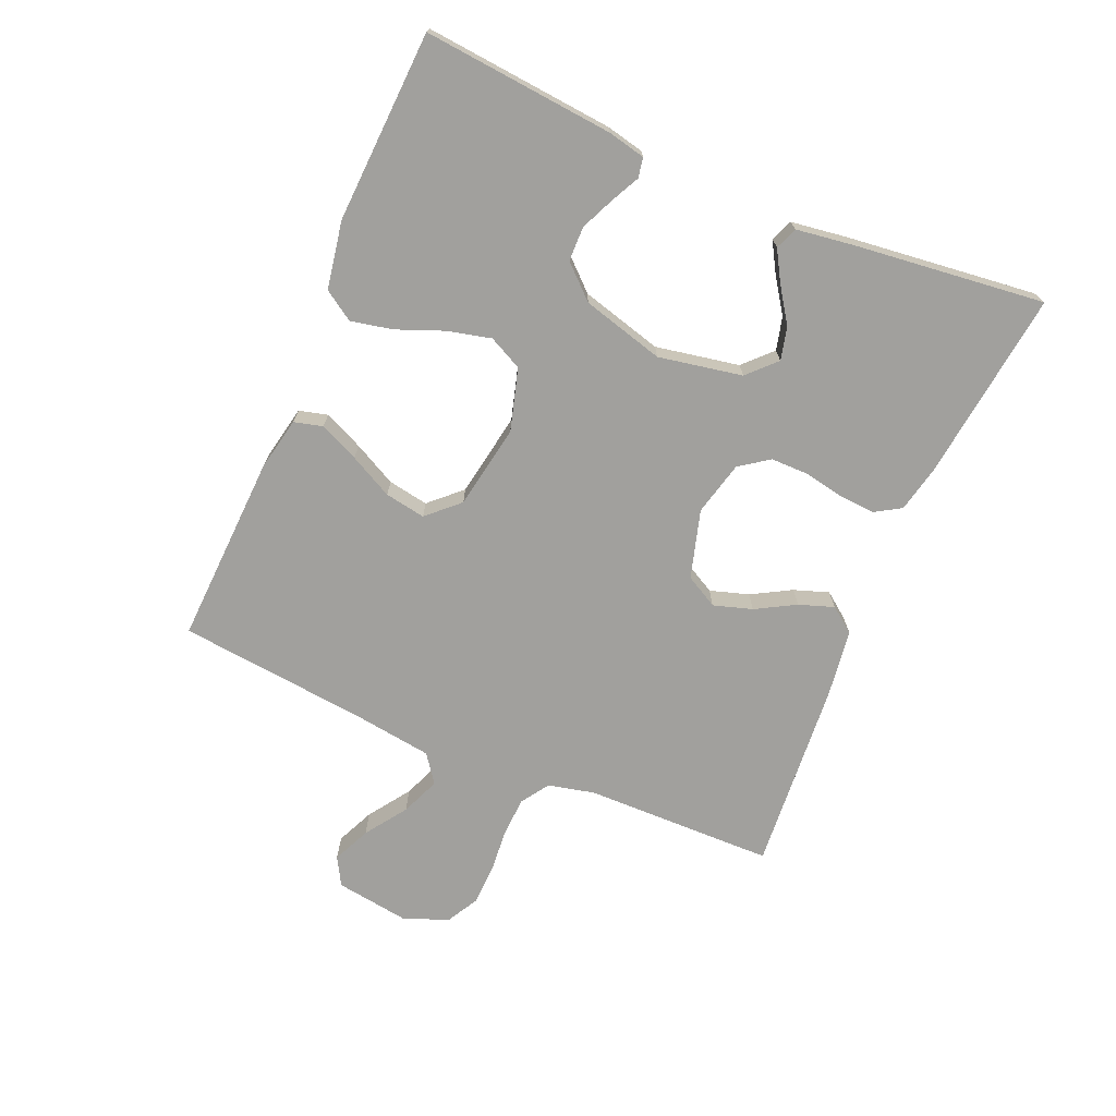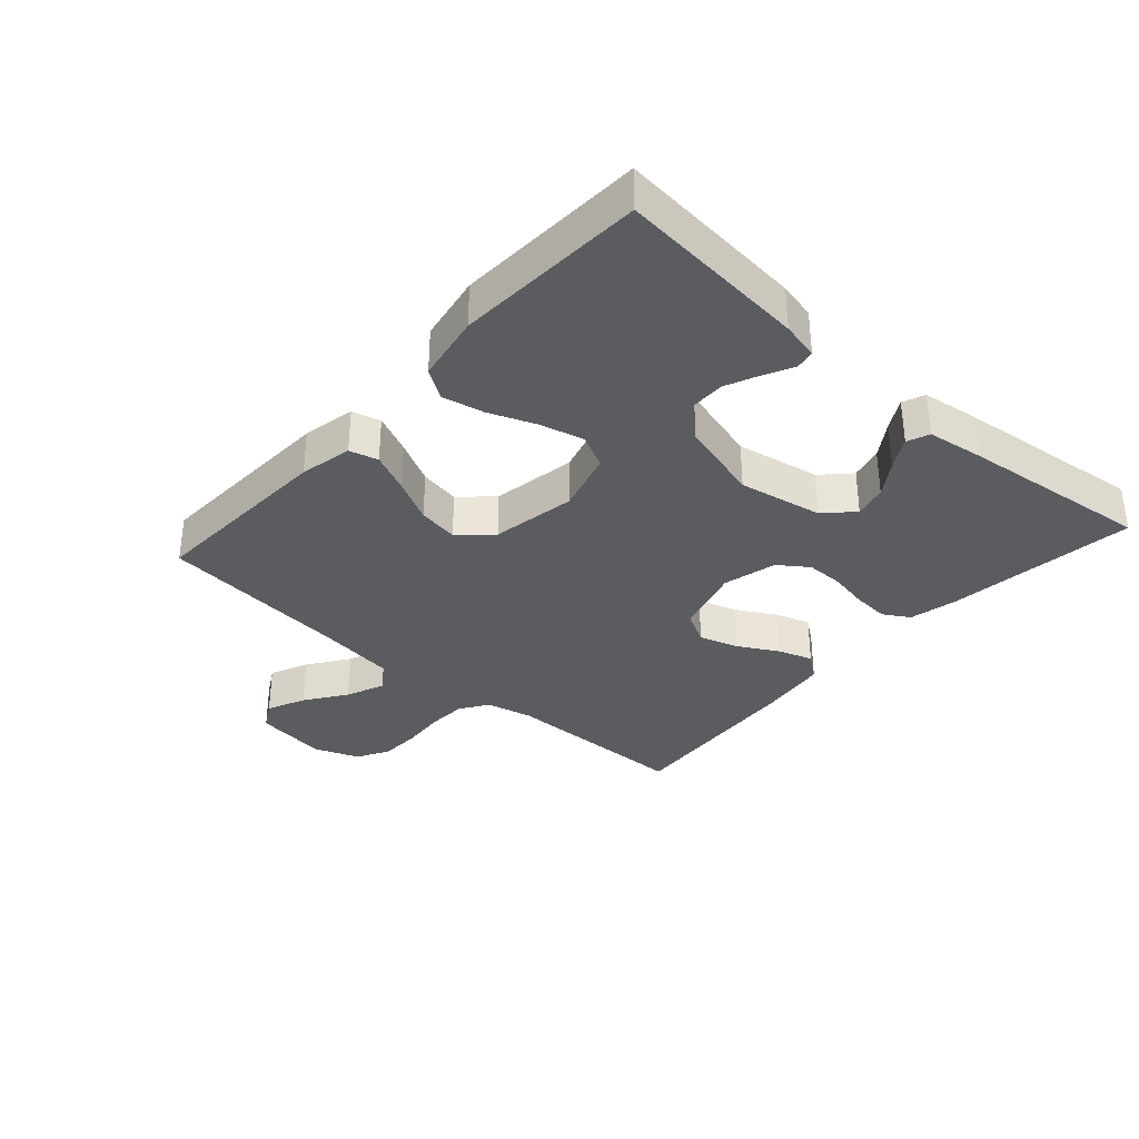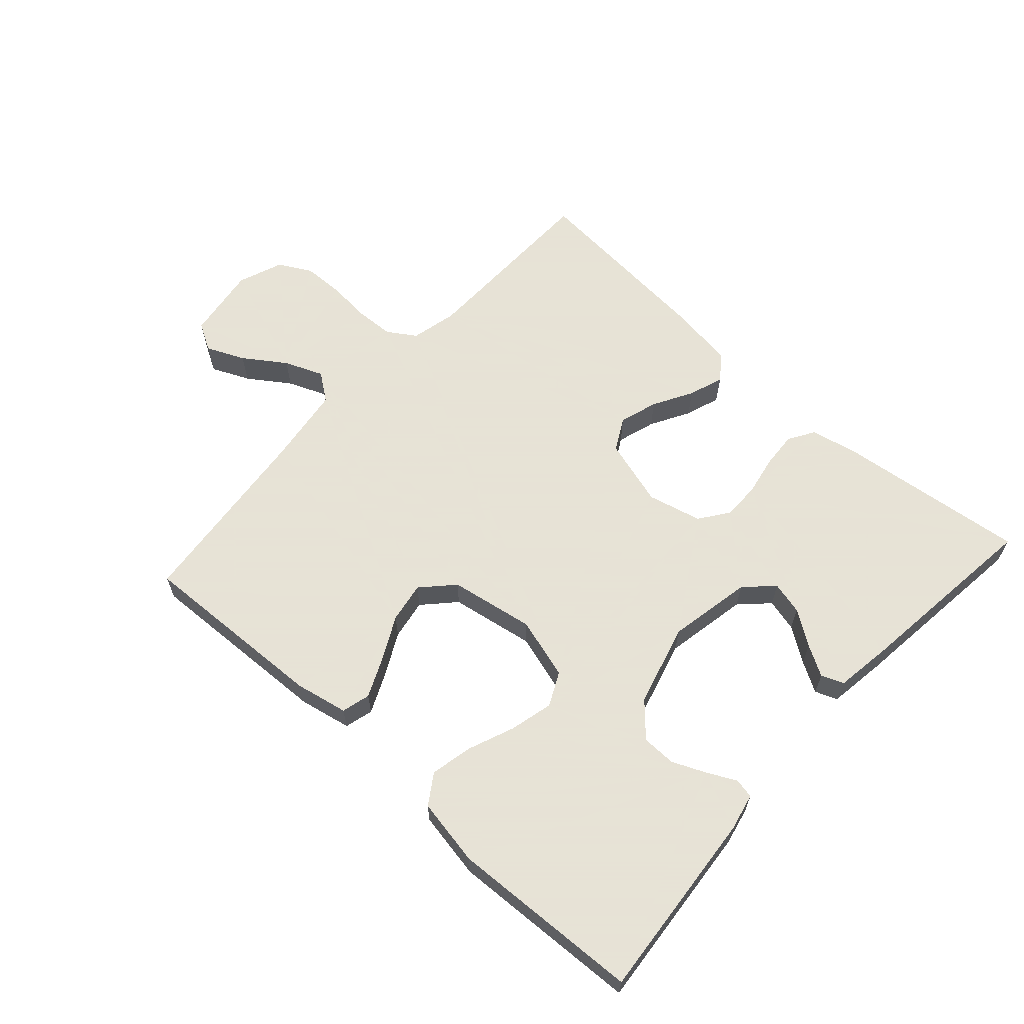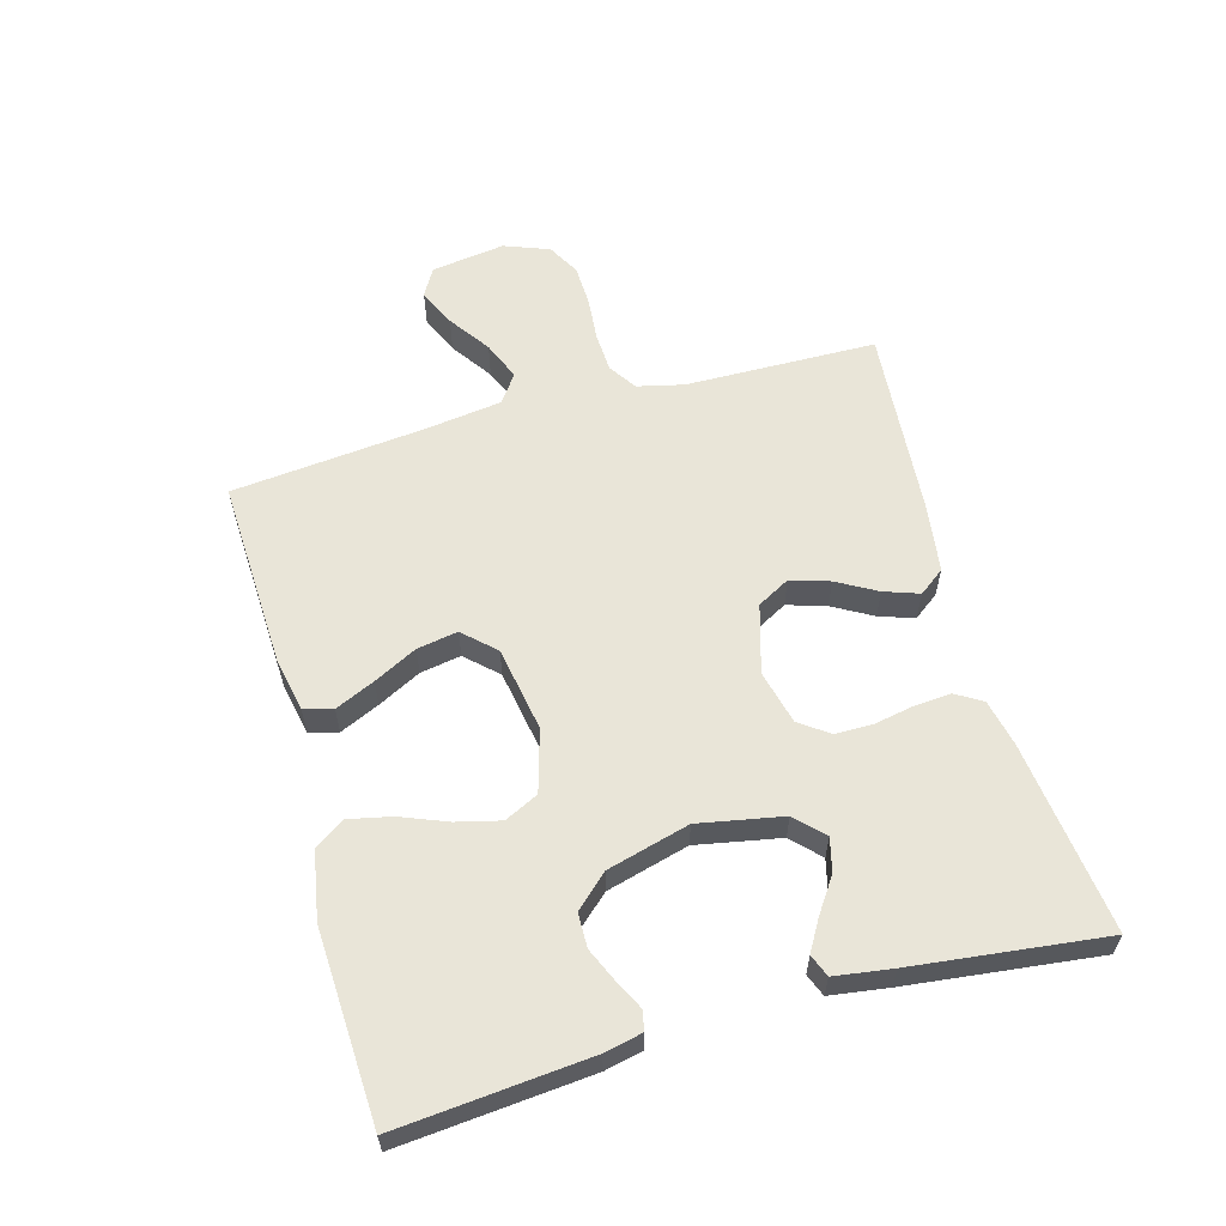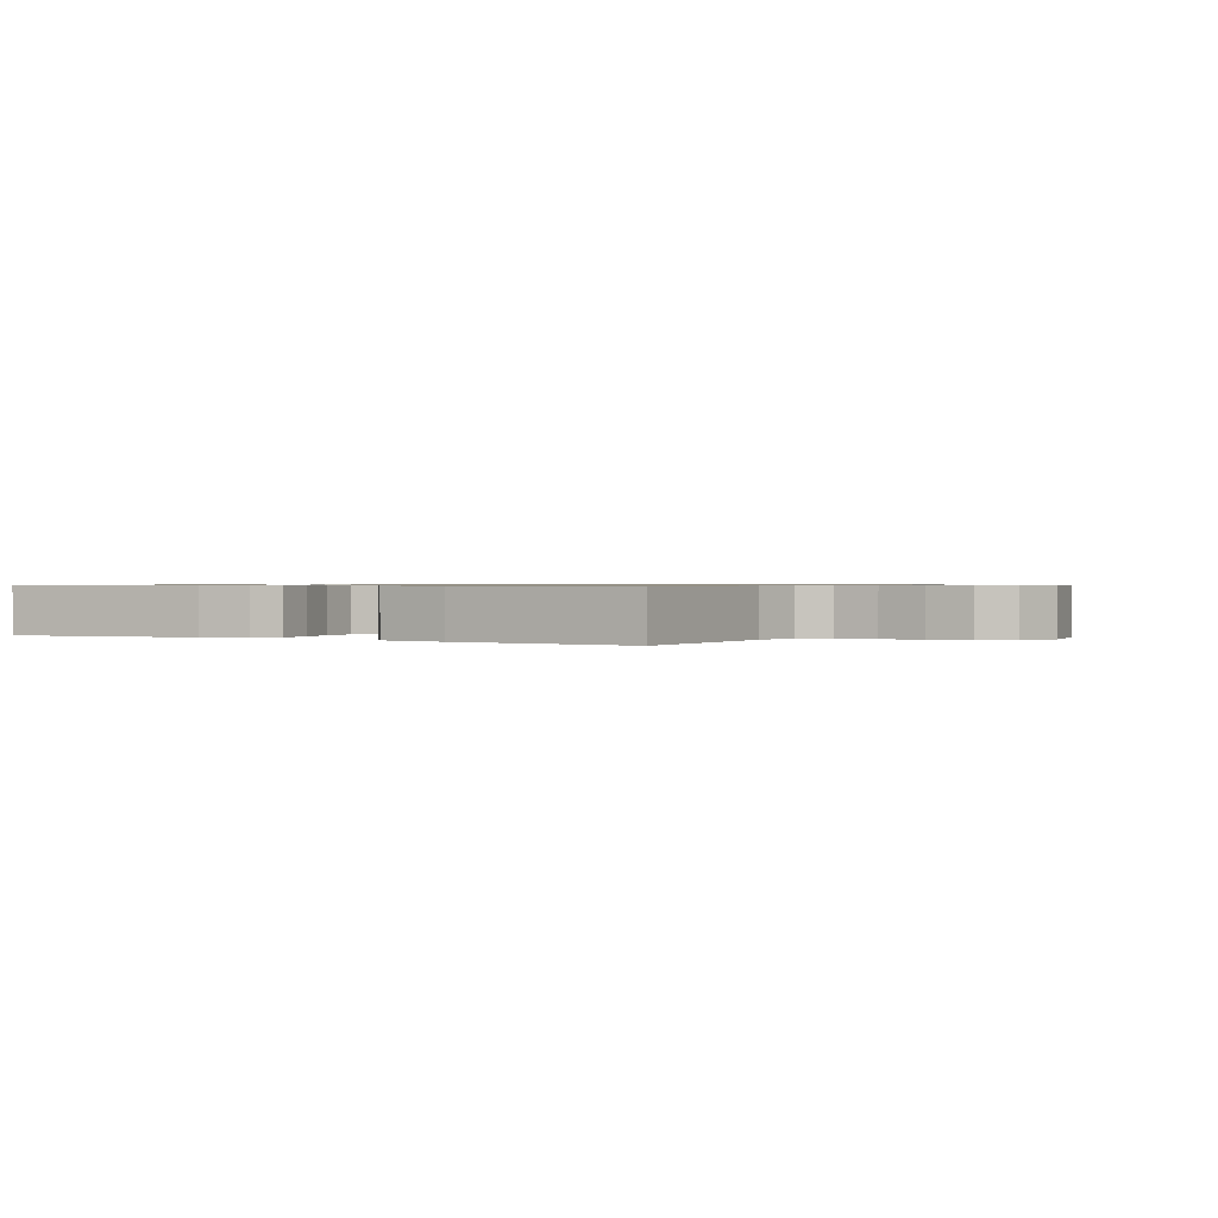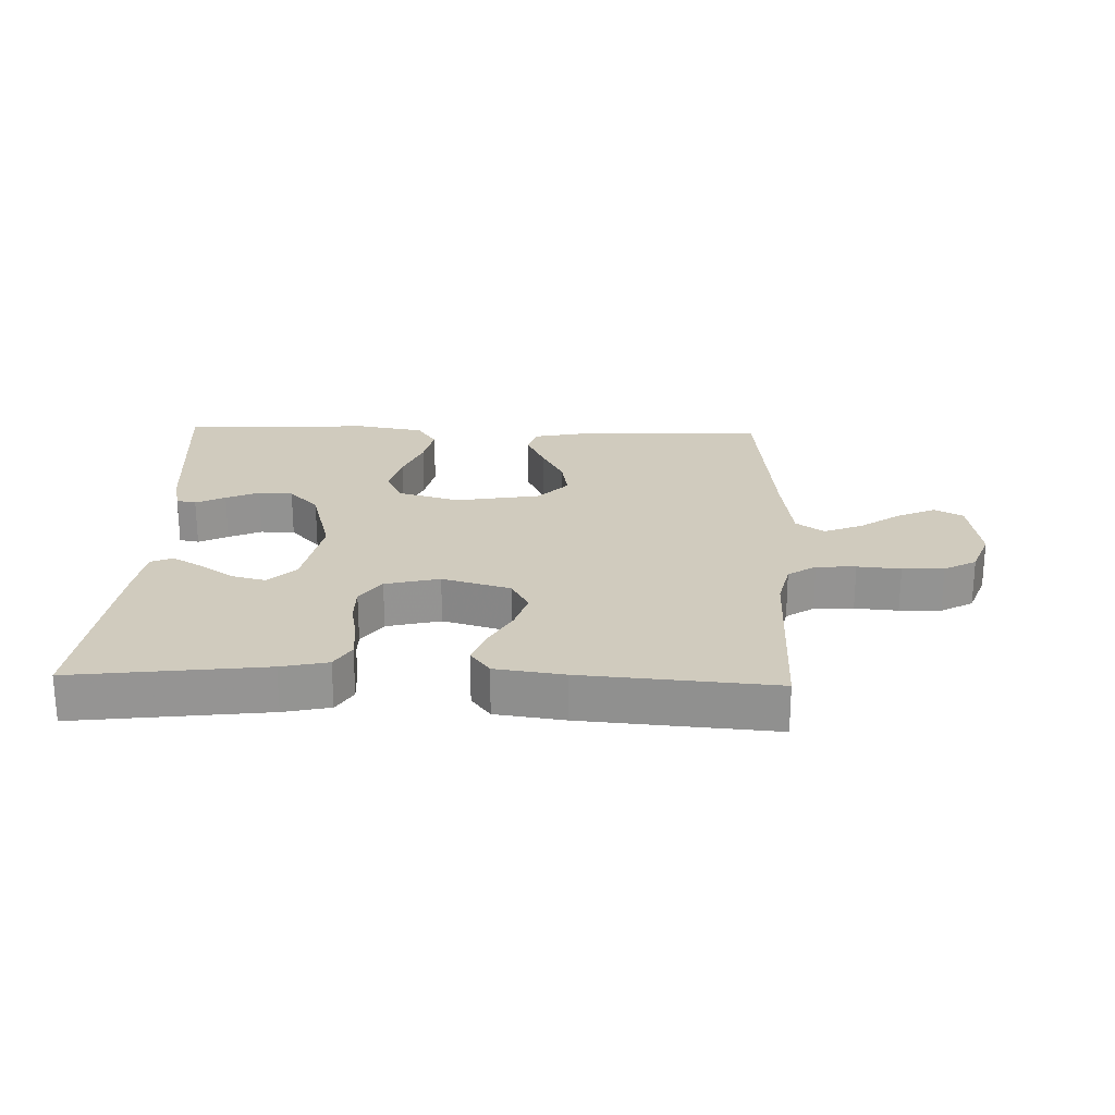
<metadata>
{"format":"obj","ext":"obj","renderer":"f3d","projection":"perspective","resolution":1024,"background":"white","views":[{"elev":-71.6,"azim":-113.2,"up":"+Y"},{"elev":-34.2,"azim":-131.8,"up":"+Y"},{"elev":62.8,"azim":-137.8,"up":"+Y"},{"elev":59.7,"azim":-105.6,"up":"+Y"},{"elev":0.8,"azim":28.8,"up":"+Y"},{"elev":23.3,"azim":1.8,"up":"+Y"}]}
</metadata>
<code>
v -0.5 0.07 -0.5
v -0.473 0.07 -0.2
v -0.46 0.07 -0.141
v -0.429 0.07 -0.135
v -0.383 0.07 -0.158
v -0.331 0.07 -0.181
v -0.277 0.07 -0.18
v -0.23 0.07 -0.129
v -0.195 0.07 0
v -0.22 0.07 0.132
v -0.263 0.07 0.174
v -0.315 0.07 0.161
v -0.369 0.07 0.124
v -0.417 0.07 0.096
v -0.452 0.07 0.11
v -0.465 0.07 0.2
v -0.5 0.07 0.5
v -0.2 0.07 0.464
v -0.127 0.07 0.448
v -0.102 0.07 0.407
v -0.106 0.07 0.35
v -0.118 0.07 0.287
v -0.118 0.07 0.228
v -0.085 0.07 0.182
v 0 0.07 0.161
v 0.107 0.07 0.192
v 0.135 0.07 0.243
v 0.116 0.07 0.304
v 0.081 0.07 0.366
v 0.062 0.07 0.421
v 0.092 0.07 0.461
v 0.2 0.07 0.476
v 0.5 0.07 0.5
v 0.505 0.07 0.2
v 0.522 0.07 0.127
v 0.566 0.07 0.098
v 0.628 0.07 0.095
v 0.696 0.07 0.101
v 0.761 0.07 0.099
v 0.812 0.07 0.071
v 0.839 0.07 0
v 0.822 0.07 -0.116
v 0.778 0.07 -0.141
v 0.718 0.07 -0.114
v 0.653 0.07 -0.069
v 0.592 0.07 -0.044
v 0.548 0.07 -0.076
v 0.531 0.07 -0.2
v 0.5 0.07 -0.5
v 0.2 0.07 -0.487
v 0.117 0.07 -0.47
v 0.105 0.07 -0.425
v 0.133 0.07 -0.363
v 0.168 0.07 -0.295
v 0.179 0.07 -0.231
v 0.133 0.07 -0.182
v 0 0.07 -0.159
v -0.097 0.07 -0.187
v -0.123 0.07 -0.24
v -0.106 0.07 -0.309
v -0.077 0.07 -0.382
v -0.063 0.07 -0.448
v -0.094 0.07 -0.495
v -0.2 0.07 -0.514
v -0.5 0 -0.5
v -0.473 0 -0.2
v -0.46 0 -0.141
v -0.429 0 -0.135
v -0.383 0 -0.158
v -0.331 0 -0.181
v -0.277 0 -0.18
v -0.23 0 -0.129
v -0.195 0 0
v -0.22 0 0.132
v -0.263 0 0.174
v -0.315 0 0.161
v -0.369 0 0.124
v -0.417 0 0.096
v -0.452 0 0.11
v -0.465 0 0.2
v -0.5 0 0.5
v -0.2 0 0.464
v -0.127 0 0.448
v -0.102 0 0.407
v -0.106 0 0.35
v -0.118 0 0.287
v -0.118 0 0.228
v -0.085 0 0.182
v 0 0 0.161
v 0.107 0 0.192
v 0.135 0 0.243
v 0.116 0 0.304
v 0.081 0 0.366
v 0.062 0 0.421
v 0.092 0 0.461
v 0.2 0 0.476
v 0.5 0 0.5
v 0.505 0 0.2
v 0.522 0 0.127
v 0.566 0 0.098
v 0.628 0 0.095
v 0.696 0 0.101
v 0.761 0 0.099
v 0.812 0 0.071
v 0.839 0 0
v 0.822 0 -0.116
v 0.778 0 -0.141
v 0.718 0 -0.114
v 0.653 0 -0.069
v 0.592 0 -0.044
v 0.548 0 -0.076
v 0.531 0 -0.2
v 0.5 0 -0.5
v 0.2 0 -0.487
v 0.117 0 -0.47
v 0.105 0 -0.425
v 0.133 0 -0.363
v 0.168 0 -0.295
v 0.179 0 -0.231
v 0.133 0 -0.182
v 0 0 -0.159
v -0.097 0 -0.187
v -0.123 0 -0.24
v -0.106 0 -0.309
v -0.077 0 -0.382
v -0.063 0 -0.448
v -0.094 0 -0.495
v -0.2 0 -0.514
f 3 4 5
f 2 3 5
f 1 2 5
f 64 1 5
f 63 64 5
f 62 63 5
f 61 62 5
f 60 61 5
f 52 53 54
f 51 52 54
f 50 51 54
f 49 50 54
f 48 49 54
f 47 48 54 55
f 46 47 55 56
f 43 44 45
f 42 43 45
f 41 42 45
f 40 41 45
f 39 40 45
f 38 39 45
f 37 38 45
f 36 37 45 46
f 46 56 57
f 36 46 57
f 35 36 57
f 32 33 34
f 31 32 34
f 30 31 34
f 29 30 34
f 28 29 34
f 27 28 34 35
f 20 21 22
f 19 20 22
f 18 19 22
f 17 18 22
f 16 17 22
f 15 16 22
f 14 15 22
f 12 13 14
f 12 14 22
f 11 12 22 23
f 60 5 6
f 59 60 6 7
f 35 57 58
f 27 35 58
f 26 27 58
f 25 26 58
f 24 25 58 59
f 10 11 23 24
f 9 10 24 59
f 8 9 59
f 7 8 59
f 69 68 67
f 69 67 66
f 69 66 65
f 69 65 128
f 69 128 127
f 69 127 126
f 69 126 125
f 69 125 124
f 118 117 116
f 118 116 115
f 118 115 114
f 118 114 113
f 118 113 112
f 119 118 112 111
f 120 119 111 110
f 109 108 107
f 109 107 106
f 109 106 105
f 109 105 104
f 109 104 103
f 109 103 102
f 109 102 101
f 110 109 101 100
f 121 120 110
f 121 110 100
f 121 100 99
f 98 97 96
f 98 96 95
f 98 95 94
f 98 94 93
f 98 93 92
f 99 98 92 91
f 86 85 84
f 86 84 83
f 86 83 82
f 86 82 81
f 86 81 80
f 86 80 79
f 86 79 78
f 78 77 76
f 86 78 76
f 87 86 76 75
f 70 69 124
f 71 70 124 123
f 122 121 99
f 122 99 91
f 122 91 90
f 122 90 89
f 123 122 89 88
f 88 87 75 74
f 123 88 74 73
f 123 73 72
f 123 72 71
f 1 65 66 2
f 2 66 67 3
f 3 67 68 4
f 4 68 69 5
f 5 69 70 6
f 6 70 71 7
f 7 71 72 8
f 8 72 73 9
f 9 73 74 10
f 10 74 75 11
f 11 75 76 12
f 12 76 77 13
f 13 77 78 14
f 14 78 79 15
f 15 79 80 16
f 16 80 81 17
f 17 81 82 18
f 18 82 83 19
f 19 83 84 20
f 20 84 85 21
f 21 85 86 22
f 22 86 87 23
f 23 87 88 24
f 24 88 89 25
f 25 89 90 26
f 26 90 91 27
f 27 91 92 28
f 28 92 93 29
f 29 93 94 30
f 30 94 95 31
f 31 95 96 32
f 32 96 97 33
f 33 97 98 34
f 34 98 99 35
f 35 99 100 36
f 36 100 101 37
f 37 101 102 38
f 38 102 103 39
f 39 103 104 40
f 40 104 105 41
f 41 105 106 42
f 42 106 107 43
f 43 107 108 44
f 44 108 109 45
f 45 109 110 46
f 46 110 111 47
f 47 111 112 48
f 48 112 113 49
f 49 113 114 50
f 50 114 115 51
f 51 115 116 52
f 52 116 117 53
f 53 117 118 54
f 54 118 119 55
f 55 119 120 56
f 56 120 121 57
f 57 121 122 58
f 58 122 123 59
f 59 123 124 60
f 60 124 125 61
f 61 125 126 62
f 62 126 127 63
f 63 127 128 64
f 64 128 65 1

</code>
